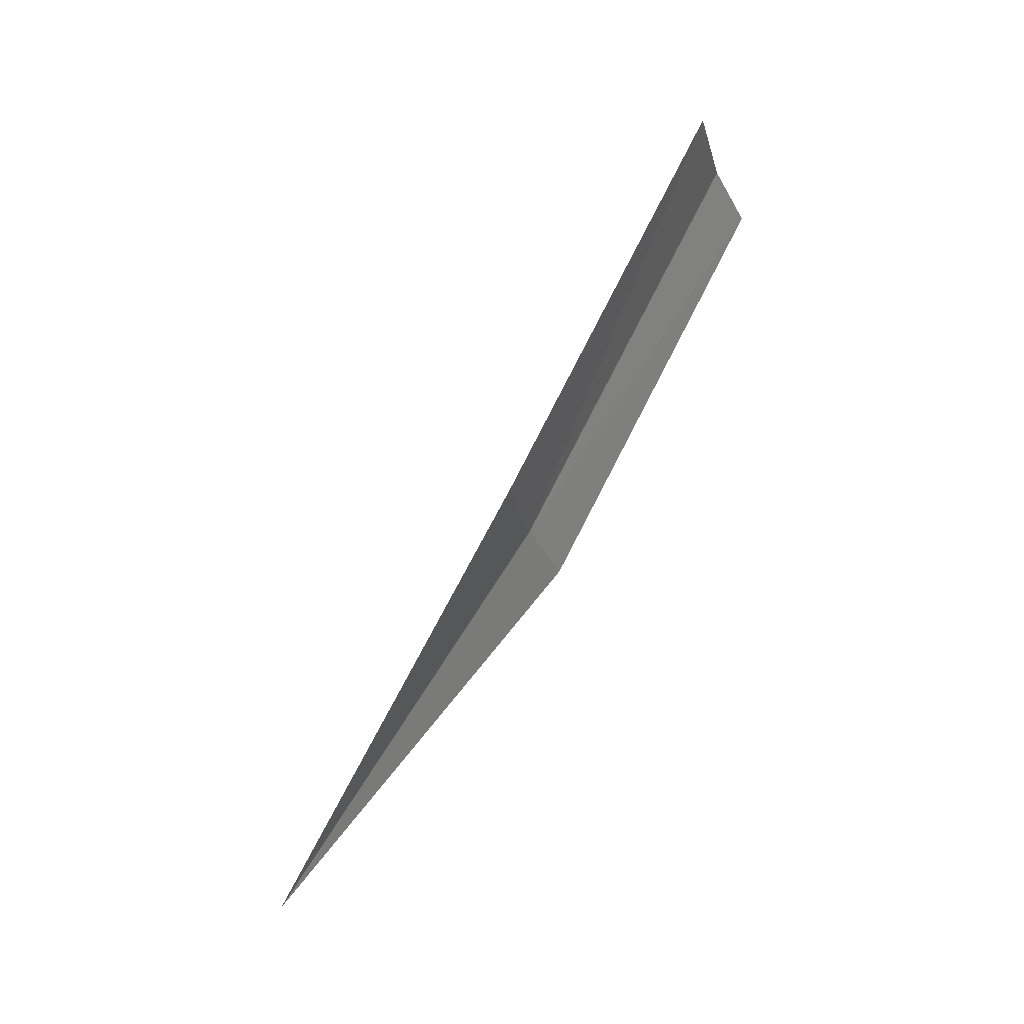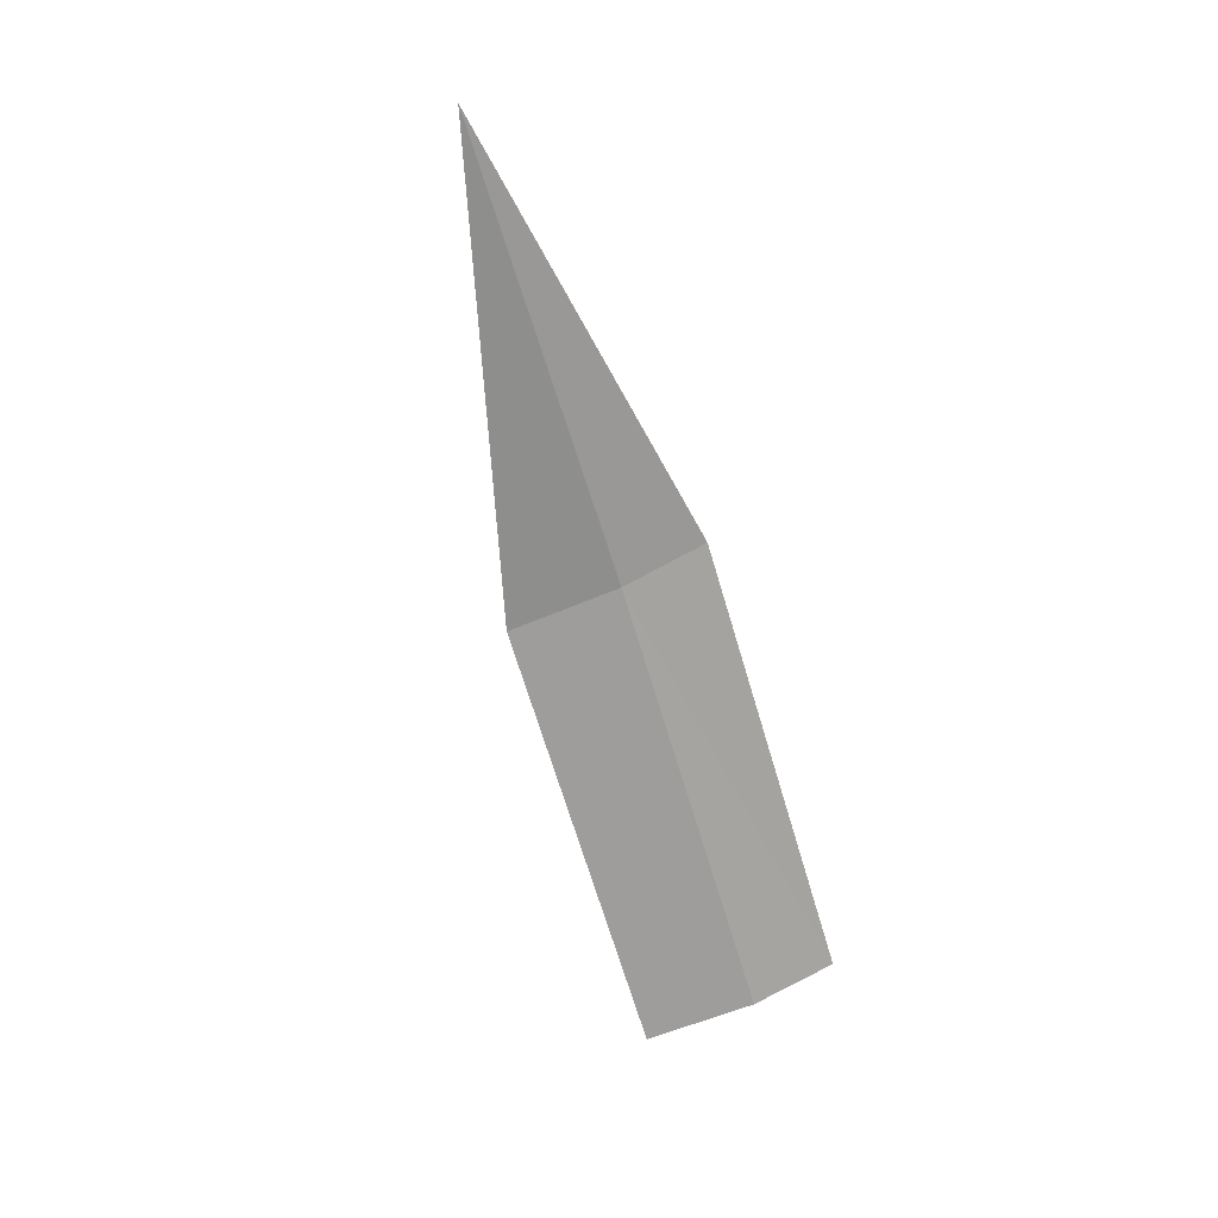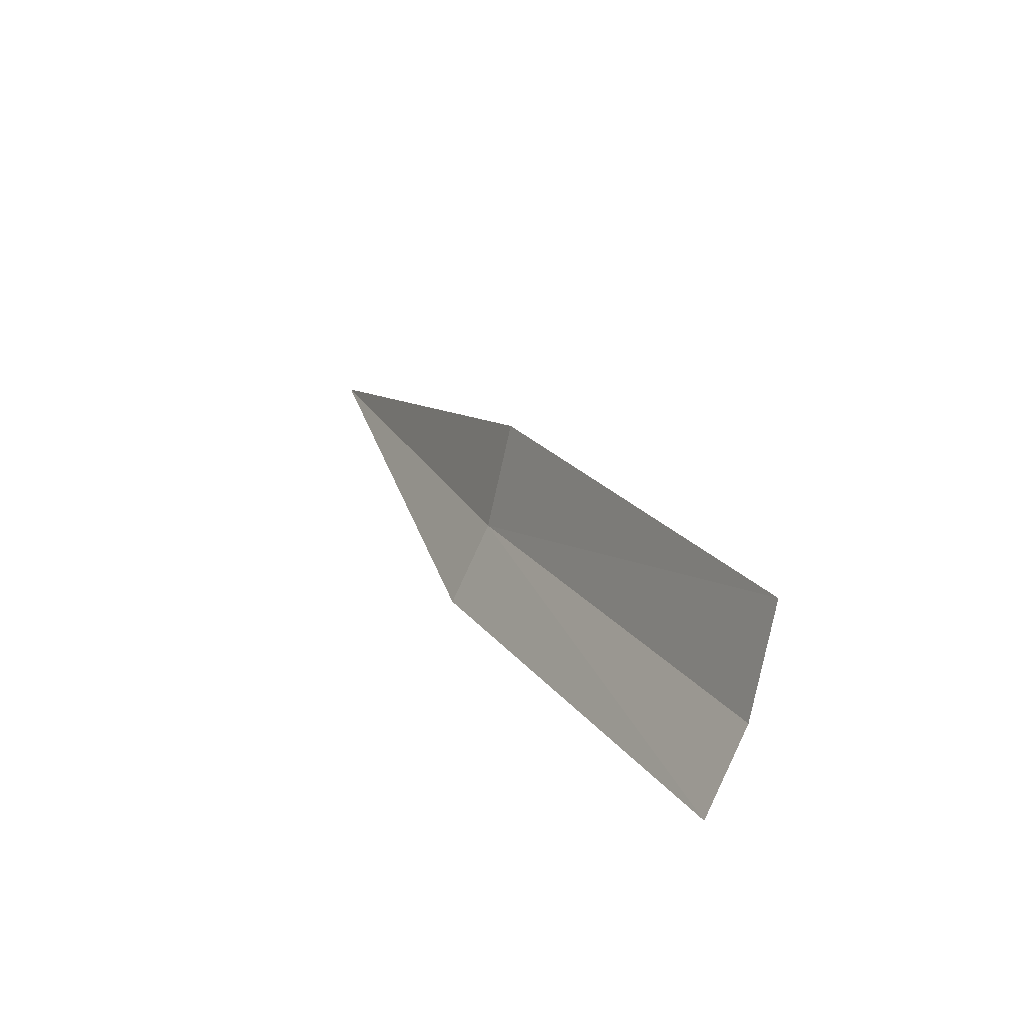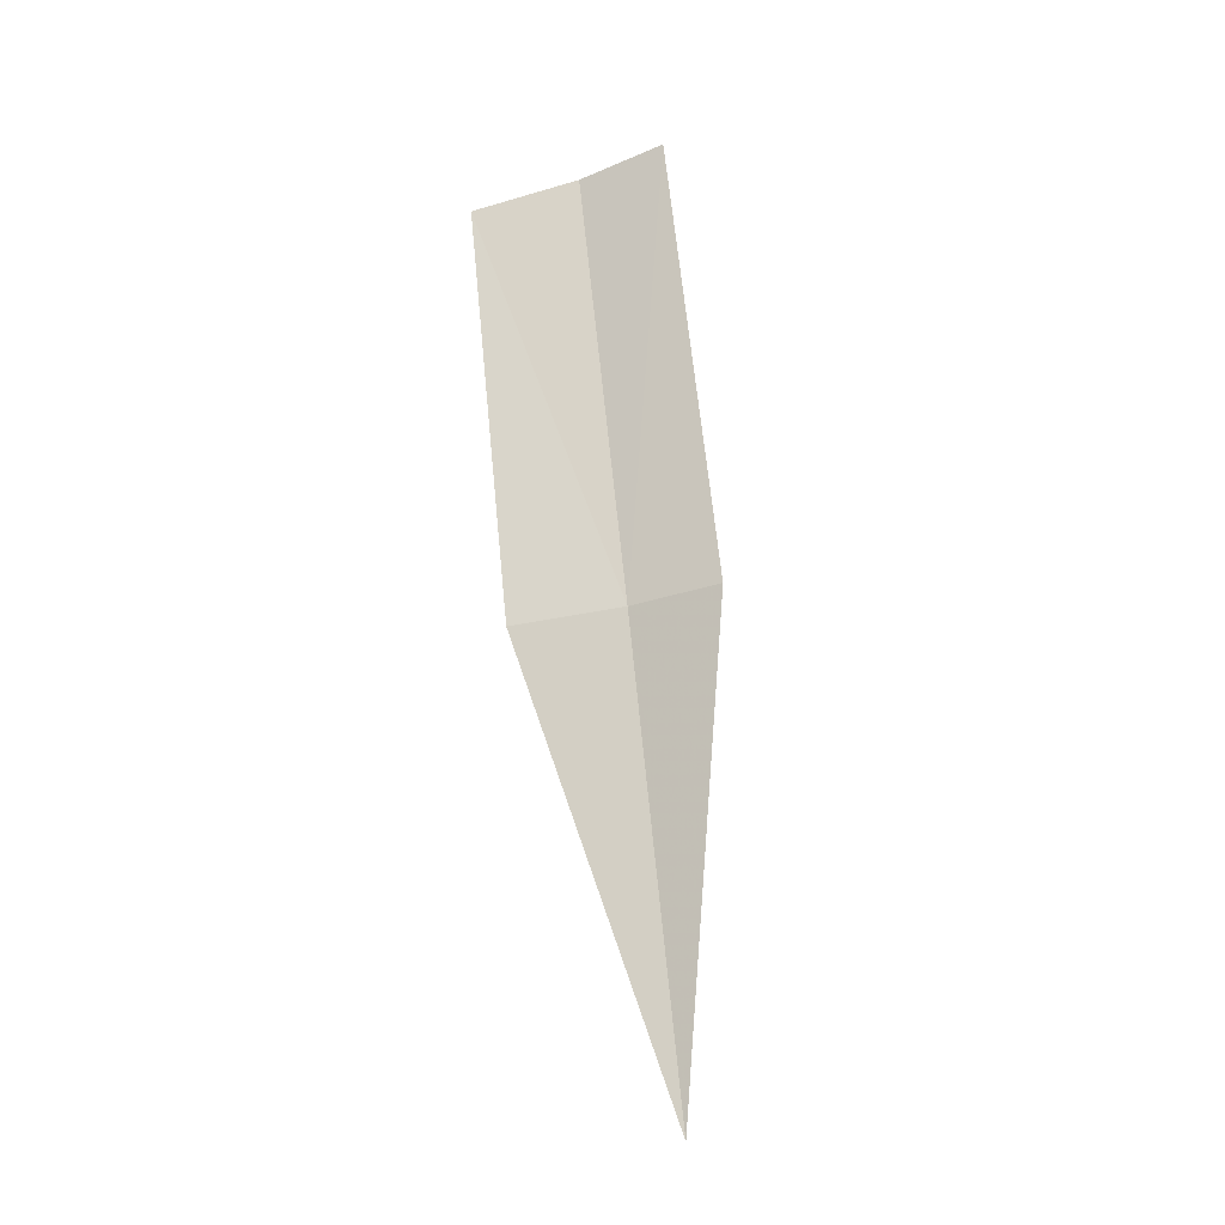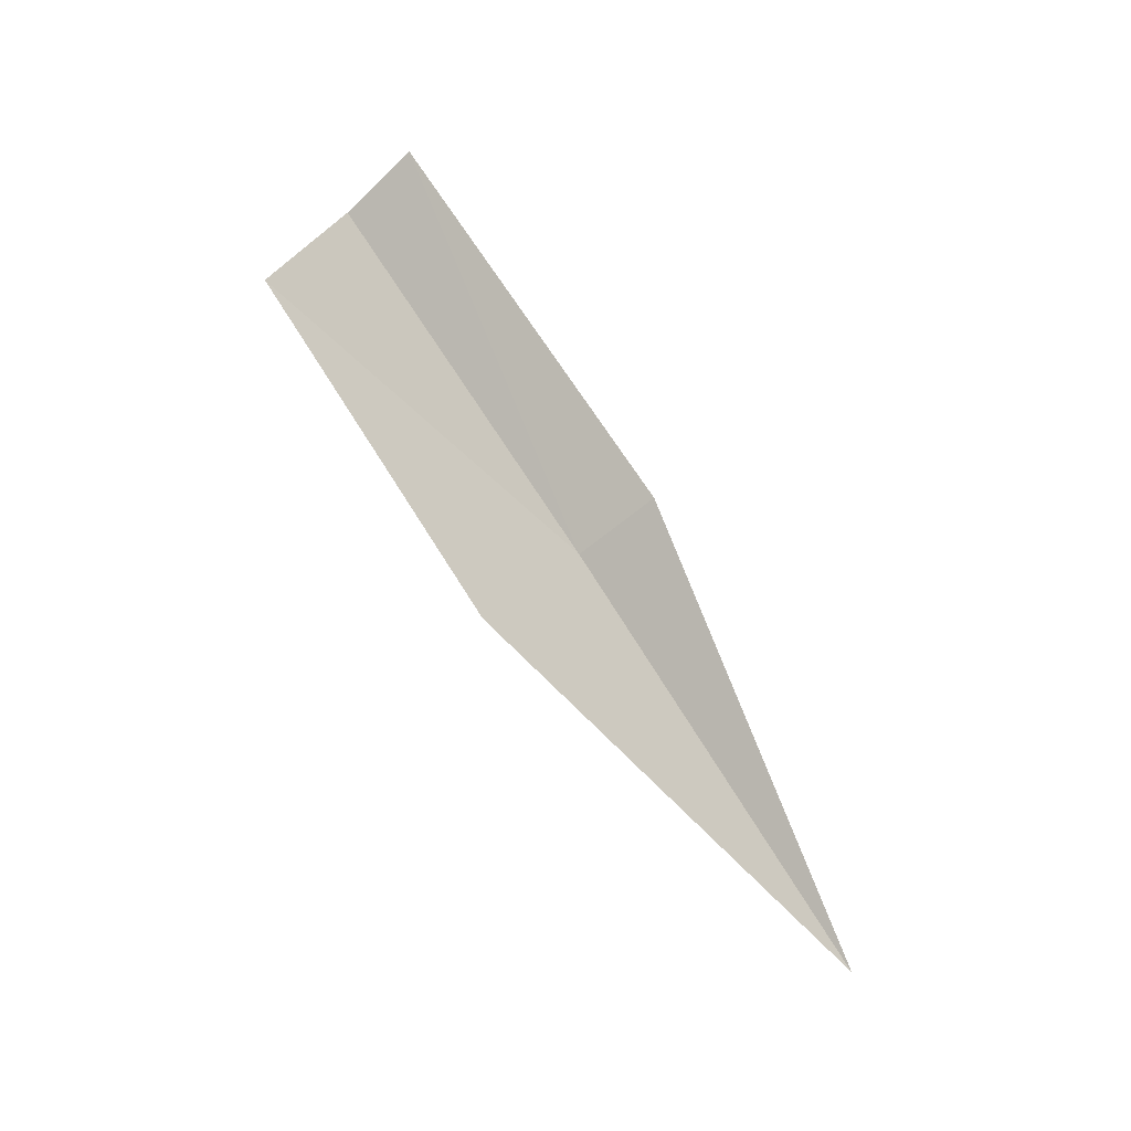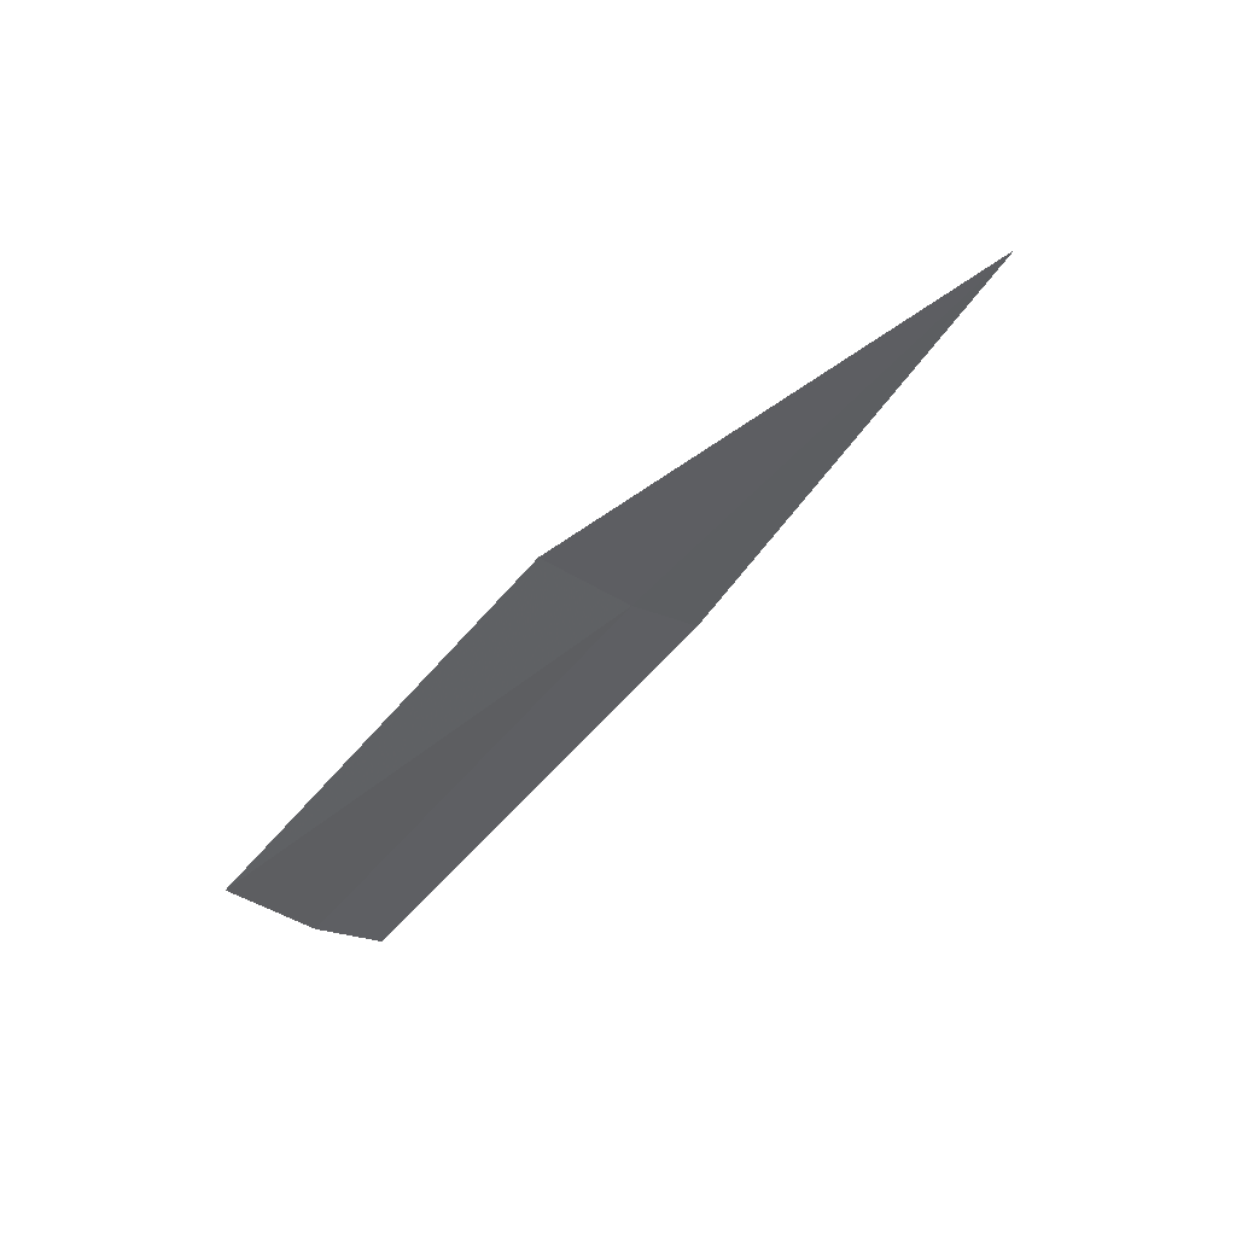
<metadata>
{"format":"obj","ext":"obj","renderer":"f3d","projection":"perspective","resolution":1024,"background":"white","views":[{"elev":74.5,"azim":125.0,"up":"+Z"},{"elev":-58.6,"azim":106.7,"up":"+Y"},{"elev":23.6,"azim":-110.6,"up":"+Z"},{"elev":72.4,"azim":84.3,"up":"+Y"},{"elev":73.5,"azim":58.5,"up":"+Y"},{"elev":-52.4,"azim":48.4,"up":"+Y"}]}
</metadata>
<code>
v -0.01486 13.04 10.82
v -6.227 12.15 10.82
v -6.326 12.7 9.713
v -0.01479 13.59 9.71
v 6.198 13.29 10.82
v -6.099 11.8 12.28
v -0.0149 12.69 12.28
f 1 3 2
f 1 4 3
f 1 2 6
f 1 6 7
f 1 5 4
f 1 7 5

</code>
